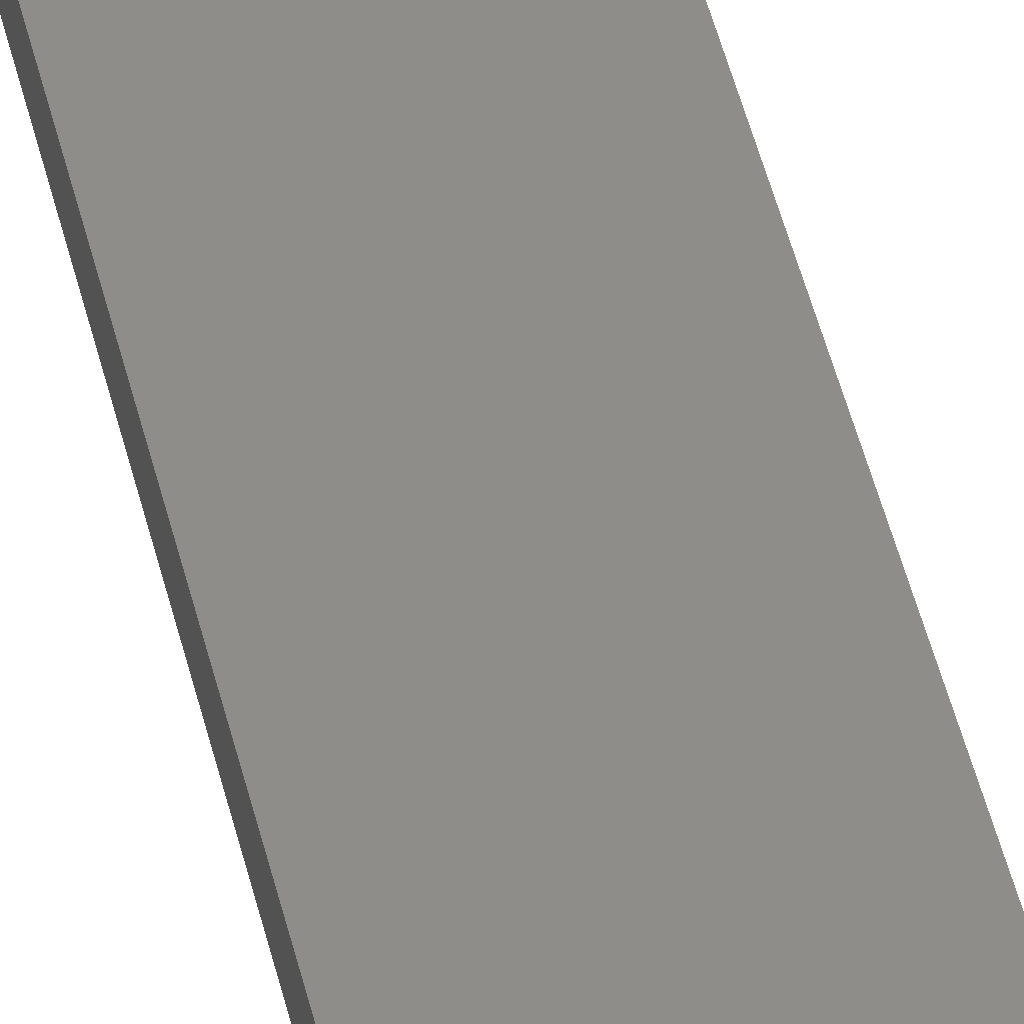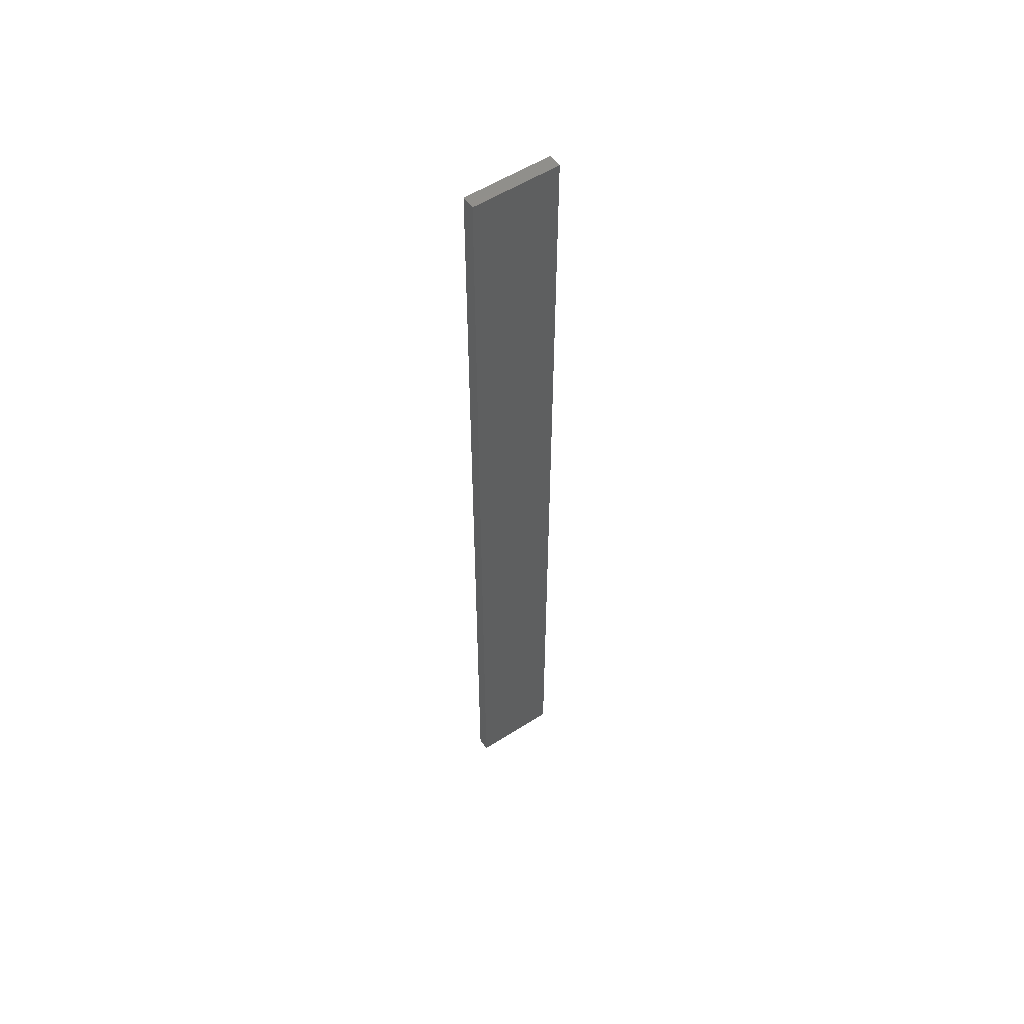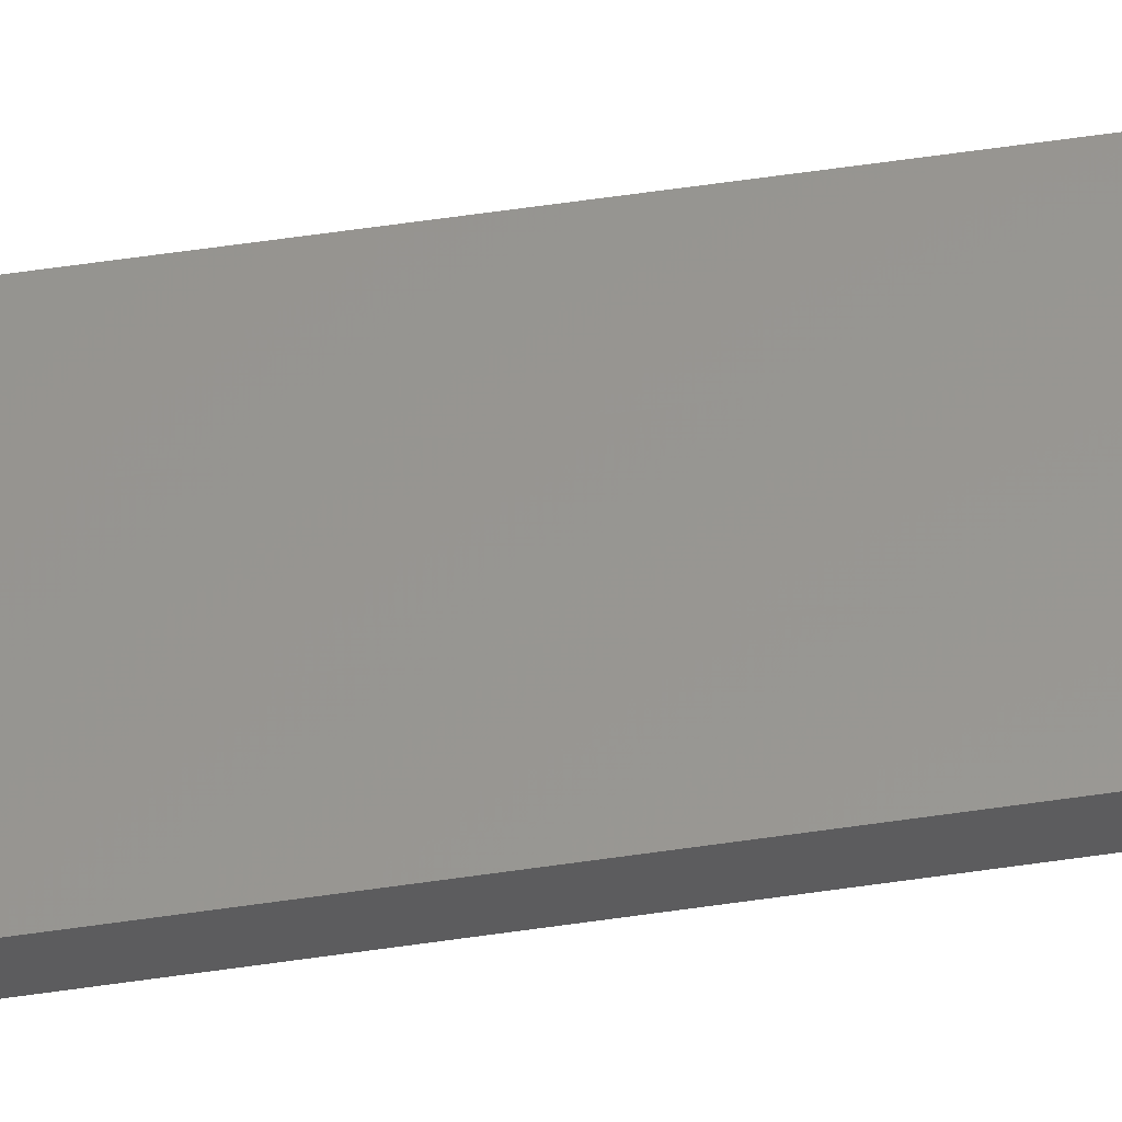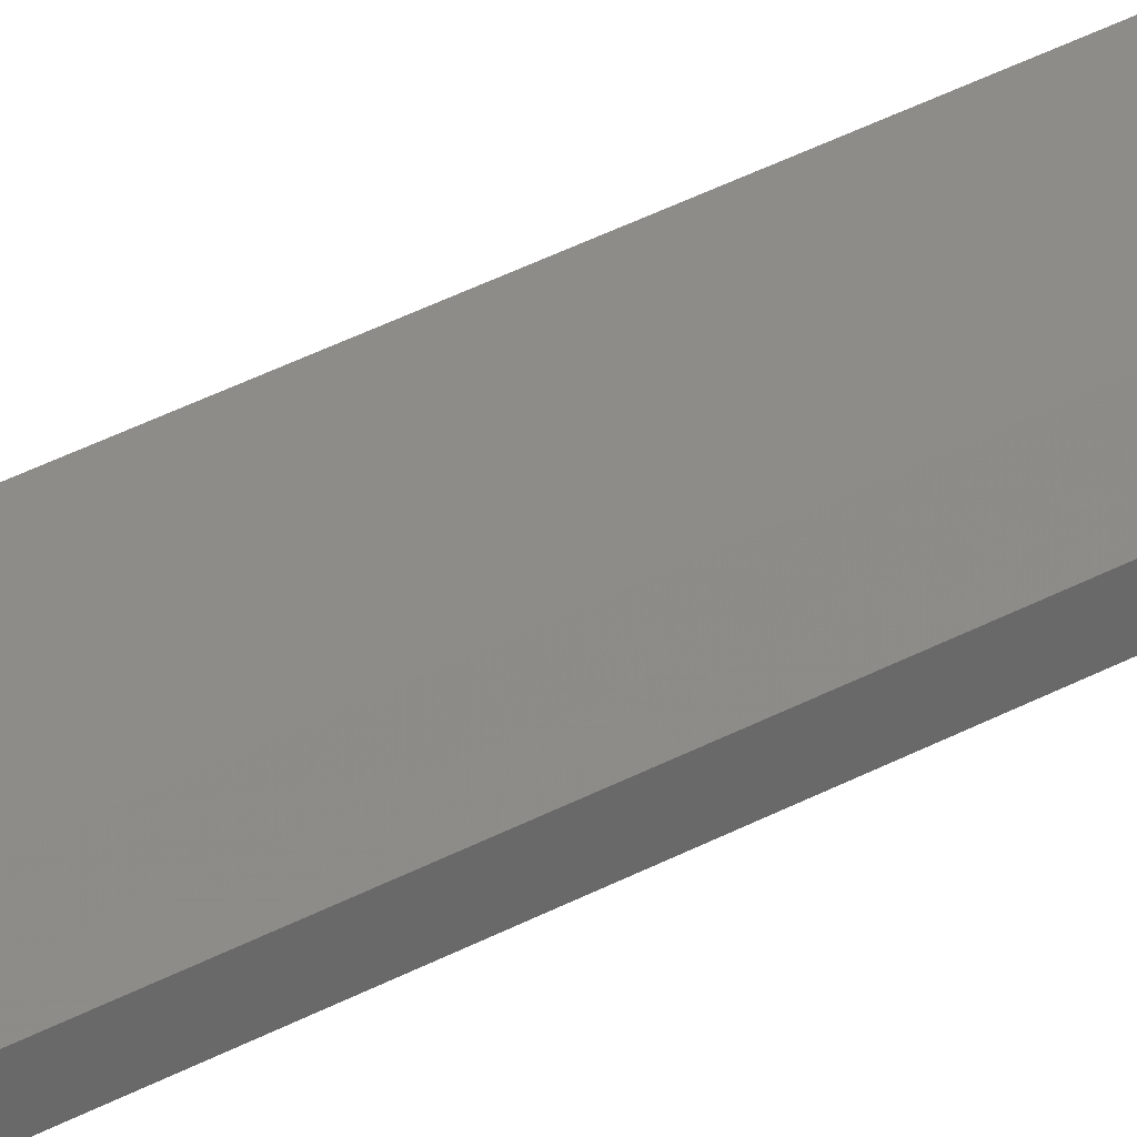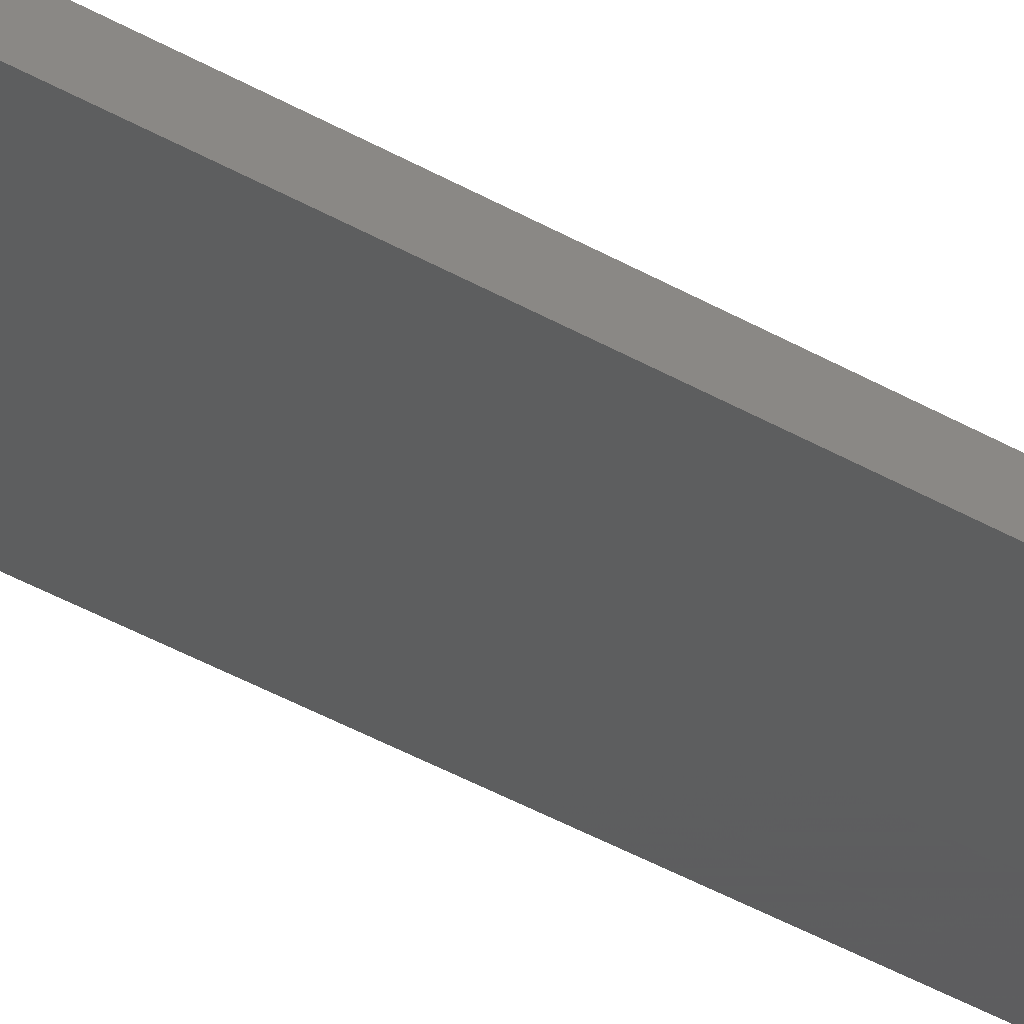
<metadata>
{"format":"stl","ext":"stl","renderer":"f3d","projection":"perspective","resolution":1024,"background":"white","views":[{"elev":39.3,"azim":-11.4,"up":"+Y"},{"elev":55.3,"azim":145.8,"up":"+Z"},{"elev":58.5,"azim":-98.6,"up":"+Y"},{"elev":35.0,"azim":53.6,"up":"+Y"},{"elev":-33.3,"azim":50.0,"up":"+Y"}]}
</metadata>
<code>
# stl→obj: 16 verts, 28 faces
v 0.1898 -4.301 183.6
v 0.08143 -4.3 183.6
v 0.08143 -4.3 180
v 0.1898 -4.301 180
v 0.2981 -4.301 183.6
v 0.2981 -4.301 180
v 0.4064 -4.301 183.6
v 0.4064 -4.301 180
v 0.4065 -4.251 183.6
v 0.4065 -4.251 180
v 0.08171 -4.25 180
v 0.08171 -4.25 183.6
v 0.19 -4.251 180
v 0.19 -4.251 183.6
v 0.2983 -4.251 183.6
v 0.2983 -4.251 180
f 1 2 3
f 1 3 4
f 5 4 6
f 5 1 4
f 7 6 8
f 7 5 6
f 9 7 8
f 9 8 10
f 11 12 13
f 12 14 13
f 13 15 16
f 14 15 13
f 16 9 10
f 15 9 16
f 12 11 3
f 2 12 3
f 9 15 7
f 15 5 7
f 14 1 15
f 15 1 5
f 12 2 14
f 14 2 1
f 16 10 8
f 6 16 8
f 4 13 16
f 4 16 6
f 3 11 13
f 3 13 4

</code>
